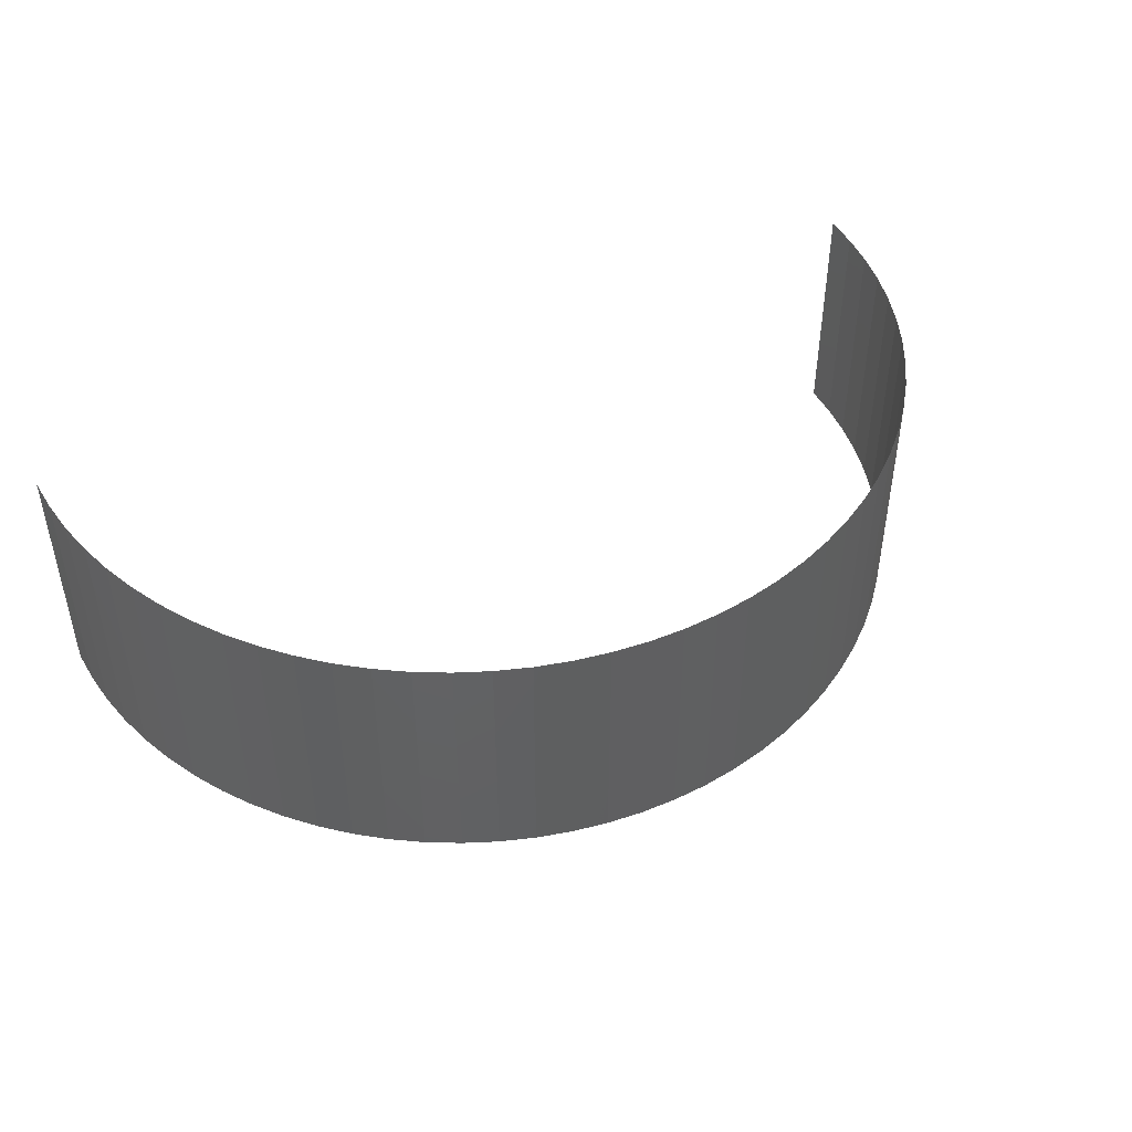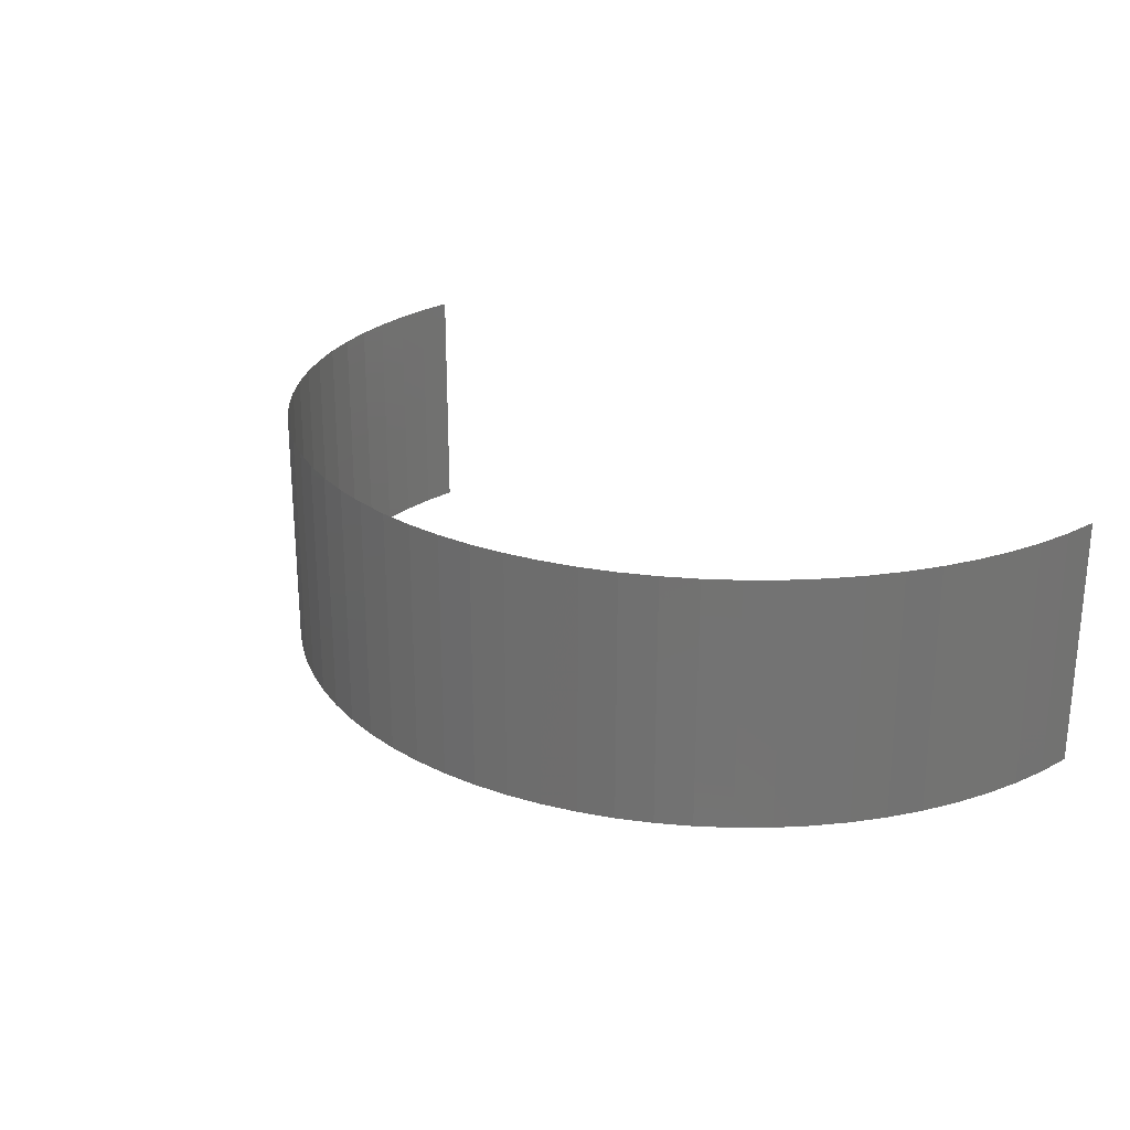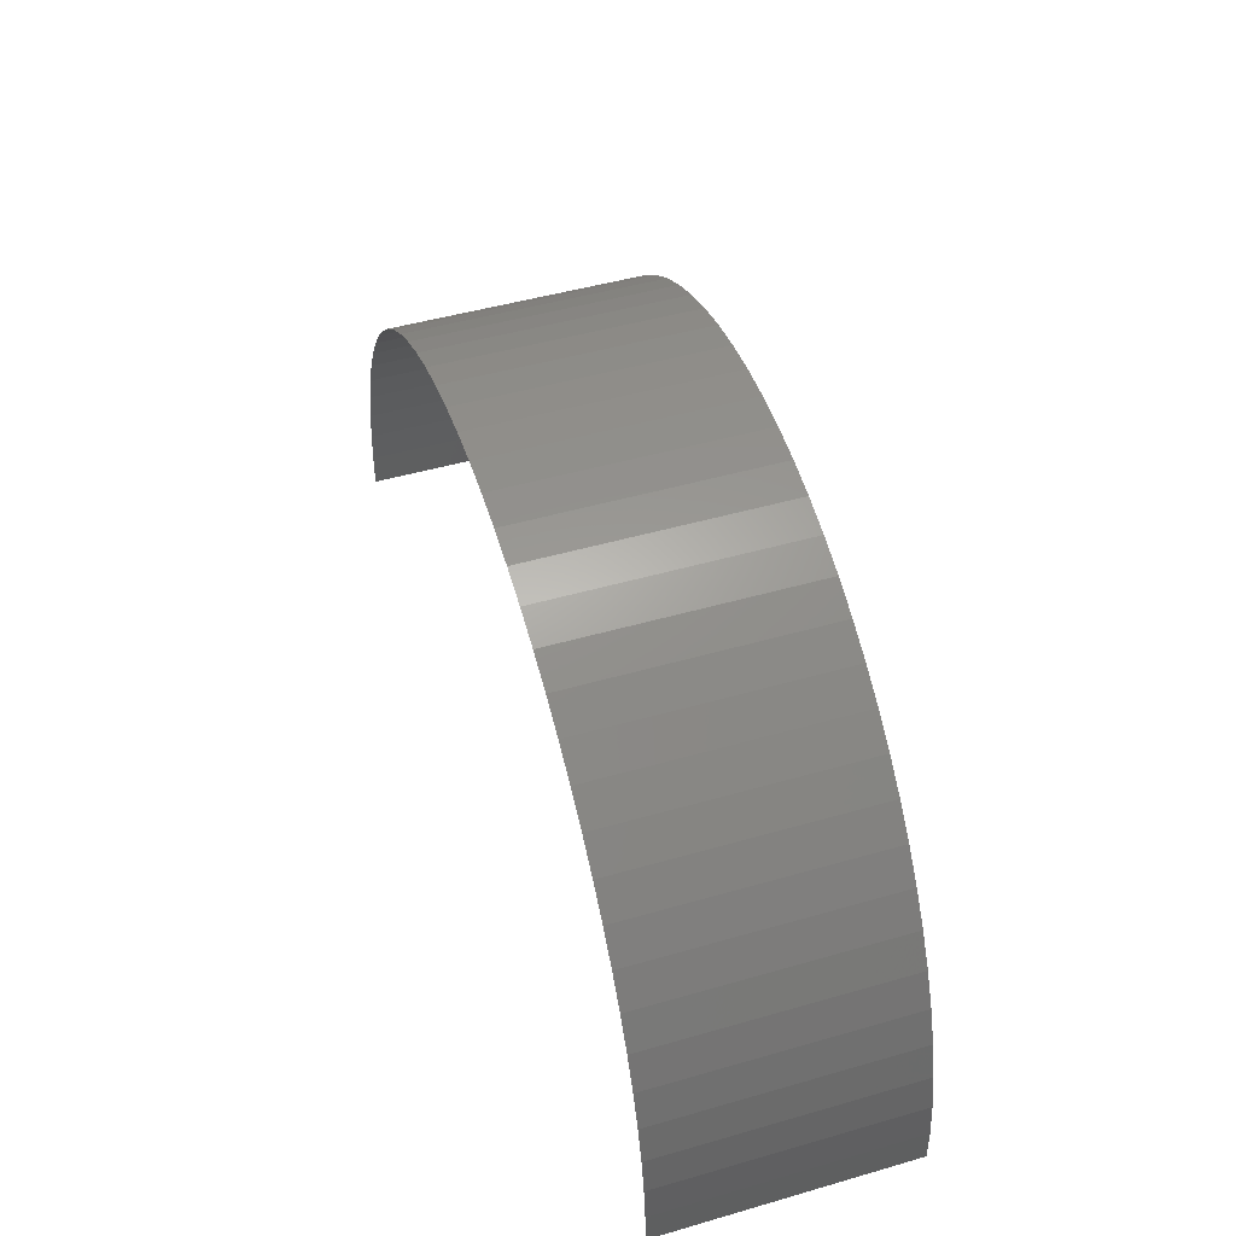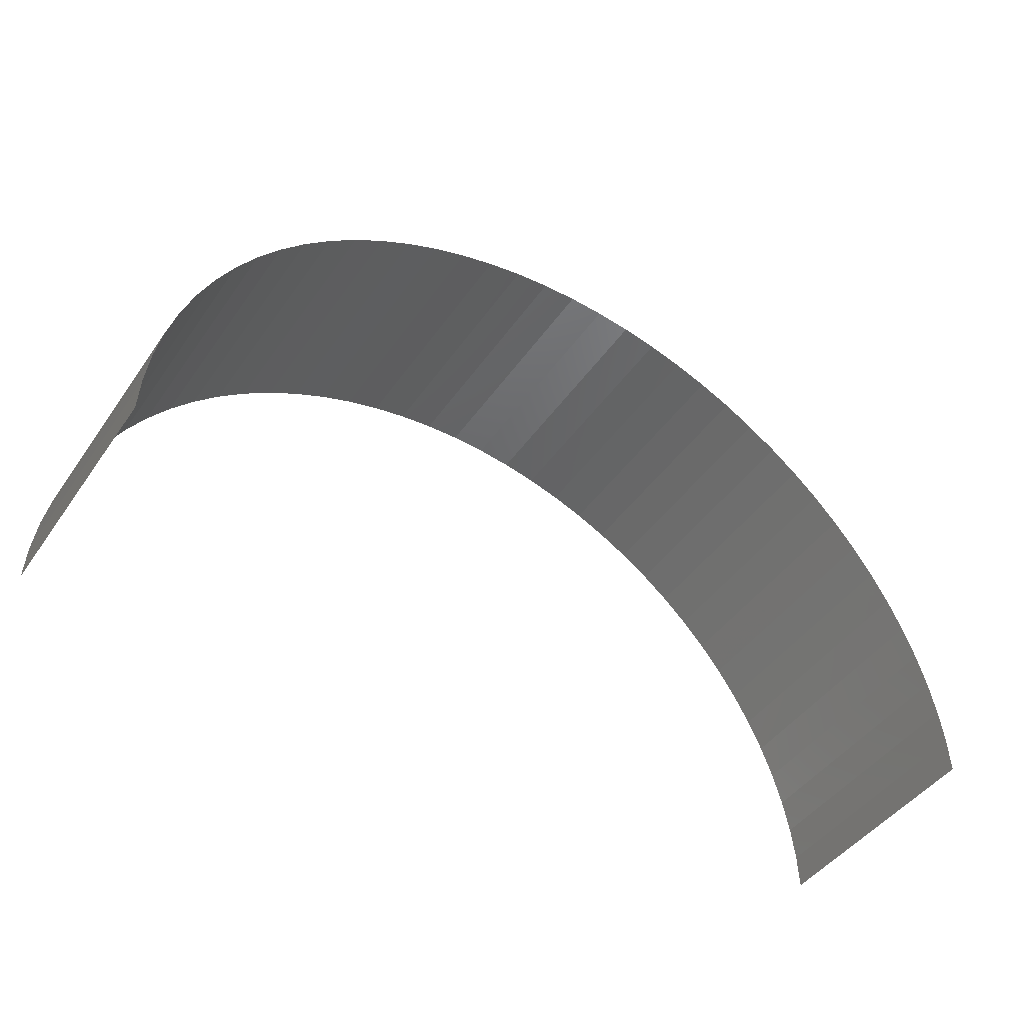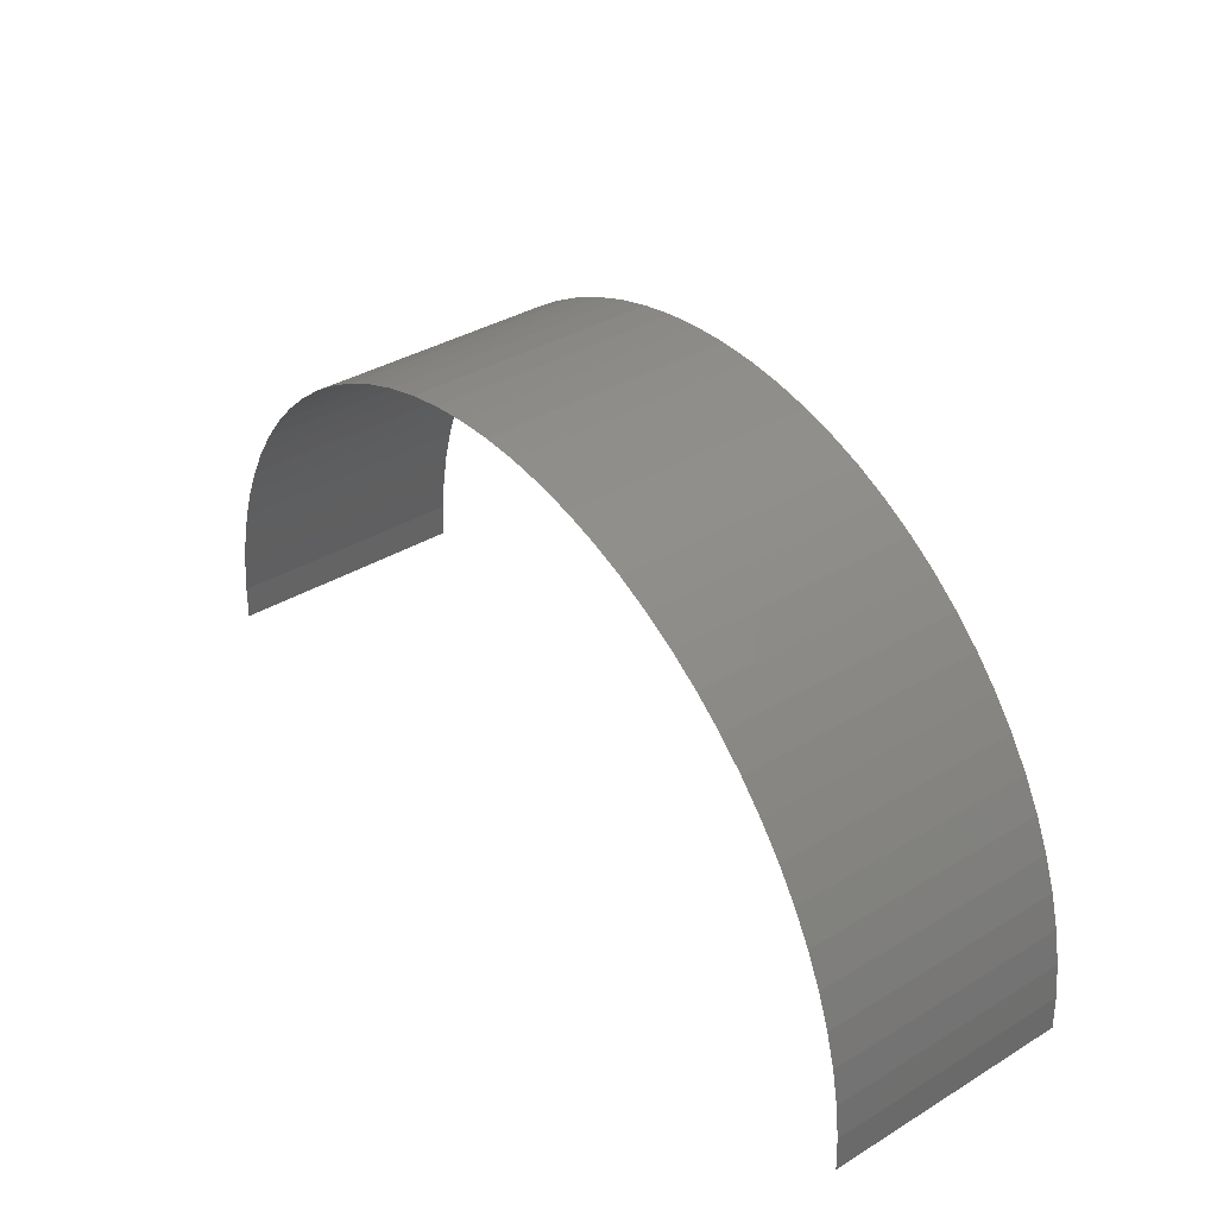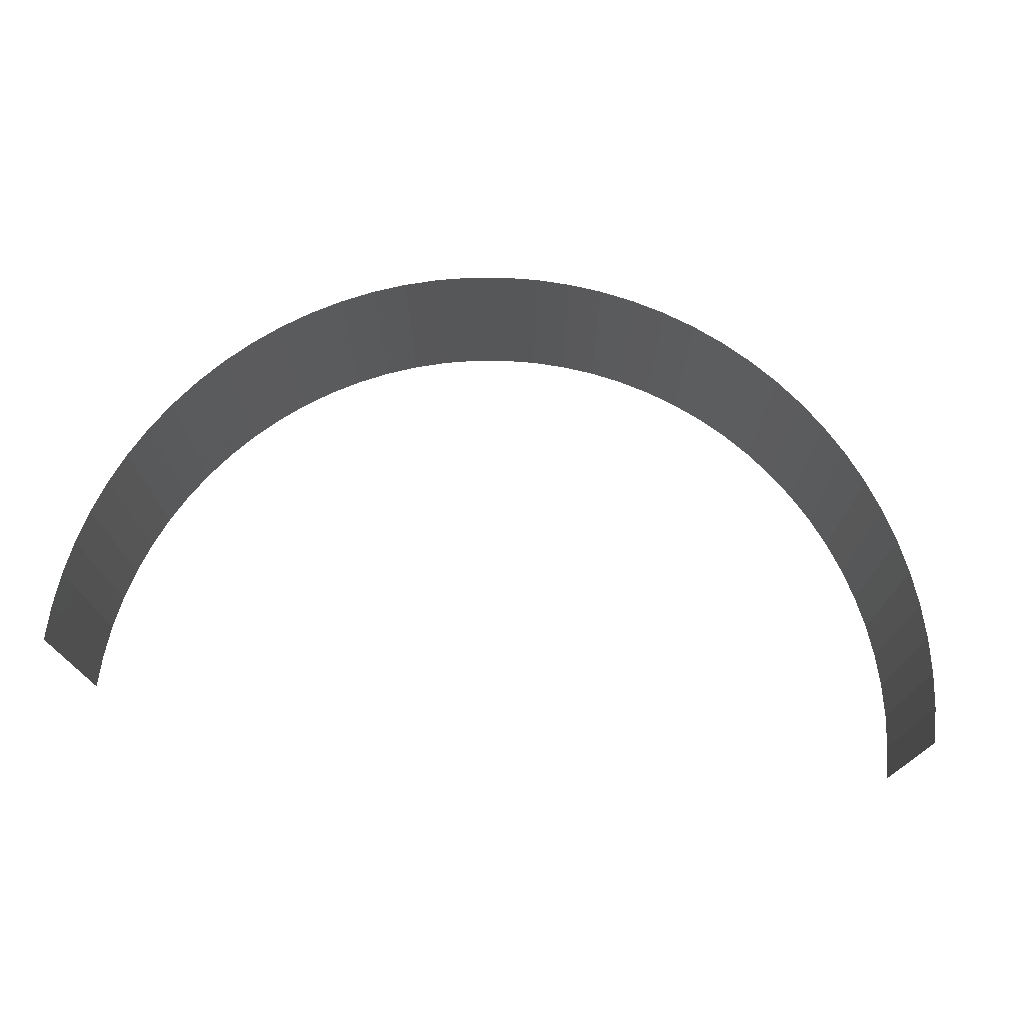
<metadata>
{"format":"stl","ext":"stl","renderer":"f3d","projection":"perspective","resolution":1024,"background":"white","views":[{"elev":45.2,"azim":152.2,"up":"+Z"},{"elev":24.6,"azim":-133.1,"up":"+Z"},{"elev":48.3,"azim":72.2,"up":"+Y"},{"elev":-45.2,"azim":-32.8,"up":"+Y"},{"elev":37.3,"azim":-127.6,"up":"+Y"},{"elev":73.3,"azim":6.7,"up":"+Z"}]}
</metadata>
<code>
# stl→obj: 82 verts, 80 faces
v 135.4 -128.6 3.429
v 135.4 -129.1 -1.284e-32
v 135.4 -129.1 3.429
v 135.4 -128.6 8.938e-33
v 135.4 -128.1 3.429
v 135.4 -128.1 8.037e-33
v 135.3 -127.6 3.429
v 135.3 -127.6 7.087e-33
v 135.1 -127.1 3.429
v 135.1 -127.1 6.093e-33
v 135 -126.7 3.429
v 135 -126.7 5.061e-33
v 134.7 -126.2 3.429
v 134.7 -126.2 3.998e-33
v 134.5 -125.8 3.429
v 134.5 -125.8 2.911e-33
v 134.2 -125.4 3.429
v 134.2 -125.4 1.805e-33
v 133.9 -125 3.429
v 133.9 -125 6.885e-34
v 133.6 -124.6 3.429
v 133.6 -124.6 -4.324e-34
v 133.2 -124.3 3.429
v 133.2 -124.3 -1.551e-33
v 132.8 -124 3.429
v 132.8 -124 -2.659e-33
v 132.4 -123.7 3.429
v 132.4 -123.7 -3.751e-33
v 132 -123.4 3.429
v 132 -123.4 -4.82e-33
v 131.5 -123.2 3.429
v 131.5 -123.2 -5.86e-33
v 131.1 -123.1 3.429
v 131.1 -123.1 -6.863e-33
v 130.6 -122.9 3.429
v 130.6 -122.9 -7.824e-33
v 130.1 -122.8 3.429
v 130.1 -122.8 -8.737e-33
v 129.6 -122.8 3.429
v 129.6 -122.8 -9.596e-33
v 129.1 -122.7 3.429
v 129.1 -122.7 -1.04e-32
v 128.6 -122.8 3.429
v 128.6 -122.8 -1.113e-32
v 128.1 -122.8 3.429
v 128.1 -122.8 -1.18e-32
v 127.6 -122.9 3.429
v 127.6 -122.9 -1.239e-32
v 127.1 -123.1 -1.291e-32
v 127.1 -123.1 3.429
v 126.7 -123.2 3.429
v 126.7 -123.2 -1.335e-32
v 126.2 -123.4 3.429
v 126.2 -123.4 -1.37e-32
v 125.8 -123.7 -1.398e-32
v 125.8 -123.7 3.429
v 125.4 -124 3.429
v 125.4 -124 -1.416e-32
v 125 -124.3 -1.426e-32
v 125 -124.3 3.429
v 124.6 -124.6 -1.427e-32
v 124.6 -124.6 3.429
v 124.3 -125 3.429
v 124.3 -125 -1.419e-32
v 124 -125.4 3.429
v 124 -125.4 -1.403e-32
v 123.7 -125.8 3.429
v 123.7 -125.8 -1.377e-32
v 123.4 -126.2 3.429
v 123.4 -126.2 -1.344e-32
v 123.2 -126.7 3.429
v 123.2 -126.7 -1.302e-32
v 123.1 -127.1 -1.252e-32
v 123.1 -127.1 3.429
v 122.9 -127.6 3.429
v 122.9 -127.6 -1.194e-32
v 122.8 -128.1 3.429
v 122.8 -128.1 -1.129e-32
v 122.8 -128.6 3.429
v 122.8 -128.6 -1.057e-32
v 122.7 -129.1 -9.784e-33
v 122.7 -129.1 3.429
f 1 2 3
f 1 4 2
f 5 6 4
f 5 4 1
f 7 8 6
f 7 6 5
f 9 8 7
f 9 10 8
f 11 10 9
f 11 12 10
f 13 12 11
f 13 14 12
f 15 14 13
f 15 16 14
f 17 16 15
f 17 18 16
f 19 18 17
f 19 20 18
f 21 20 19
f 21 22 20
f 23 22 21
f 23 24 22
f 25 24 23
f 25 26 24
f 27 26 25
f 27 28 26
f 29 28 27
f 29 30 28
f 31 30 29
f 31 32 30
f 33 32 31
f 33 34 32
f 35 34 33
f 35 36 34
f 37 38 36
f 37 36 35
f 39 40 38
f 39 38 37
f 41 42 40
f 41 40 39
f 43 44 42
f 43 42 41
f 45 46 44
f 45 44 43
f 47 48 46
f 47 49 48
f 47 46 45
f 50 49 47
f 51 52 49
f 51 49 50
f 53 54 52
f 53 55 54
f 53 52 51
f 56 55 53
f 57 58 55
f 57 59 58
f 57 55 56
f 60 61 59
f 60 59 57
f 62 61 60
f 63 61 62
f 63 64 61
f 65 64 63
f 65 66 64
f 67 66 65
f 67 68 66
f 69 68 67
f 69 70 68
f 71 70 69
f 71 72 70
f 71 73 72
f 74 73 71
f 75 73 74
f 75 76 73
f 77 76 75
f 77 78 76
f 79 78 77
f 79 80 78
f 79 81 80
f 82 81 79

</code>
